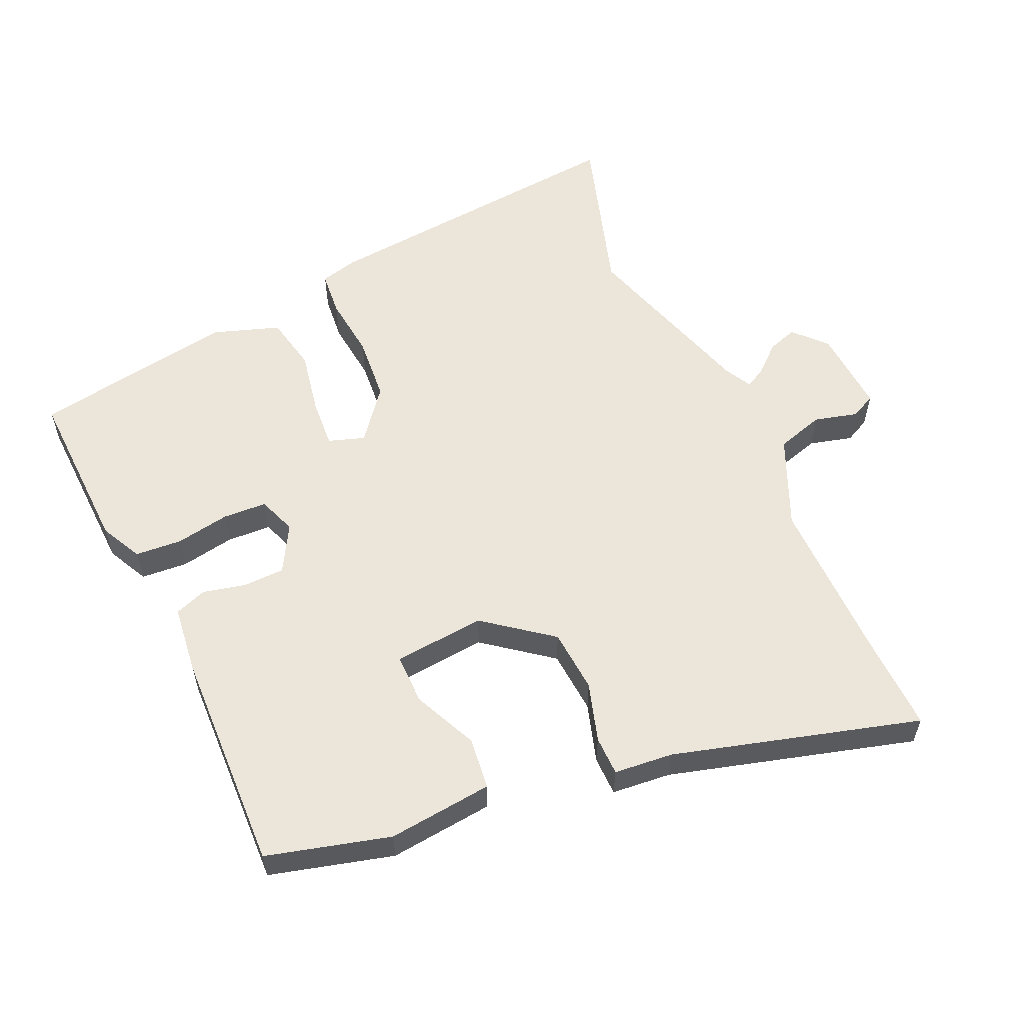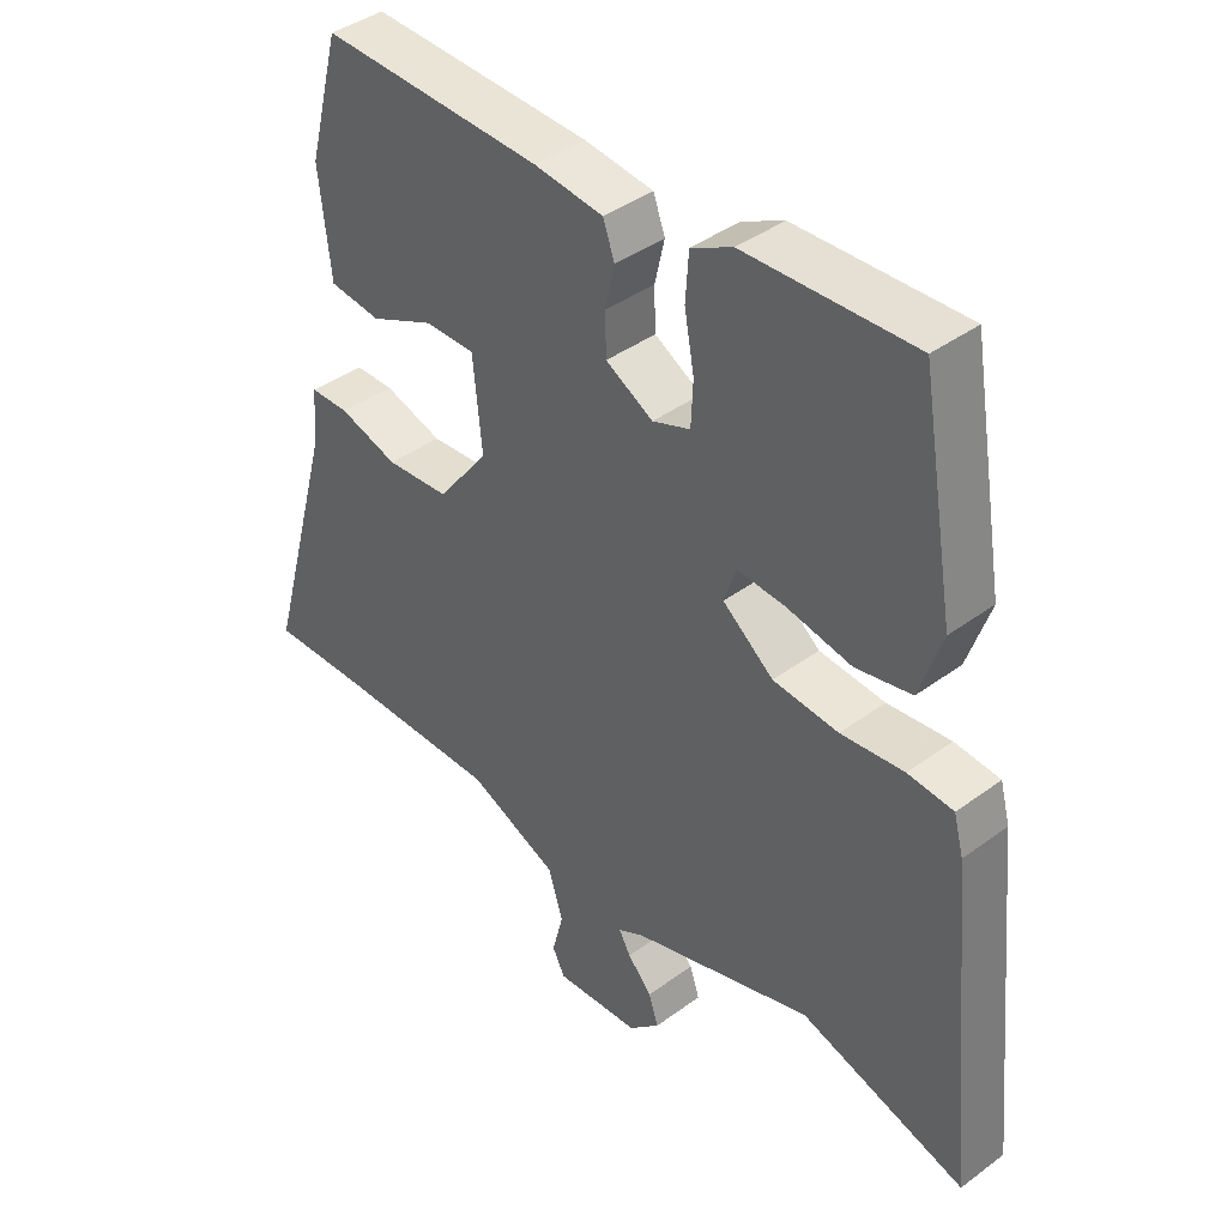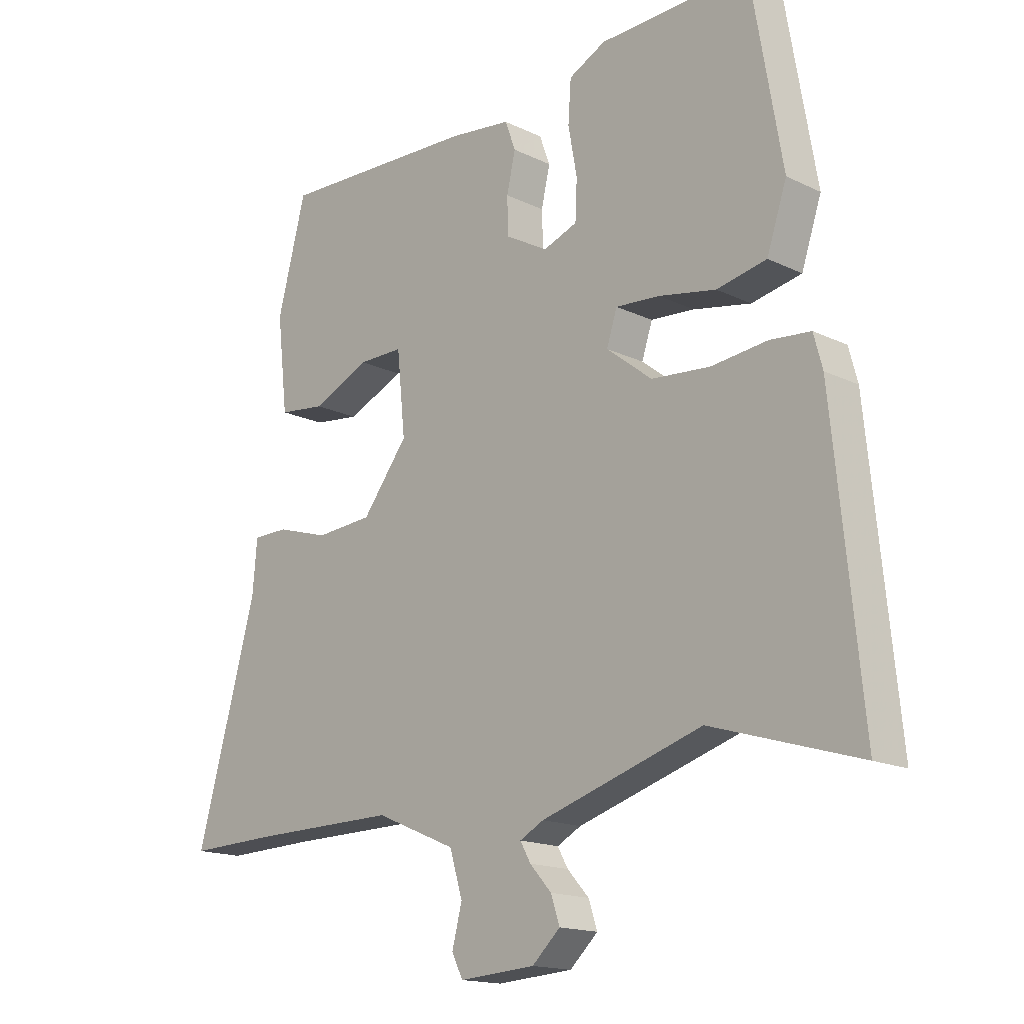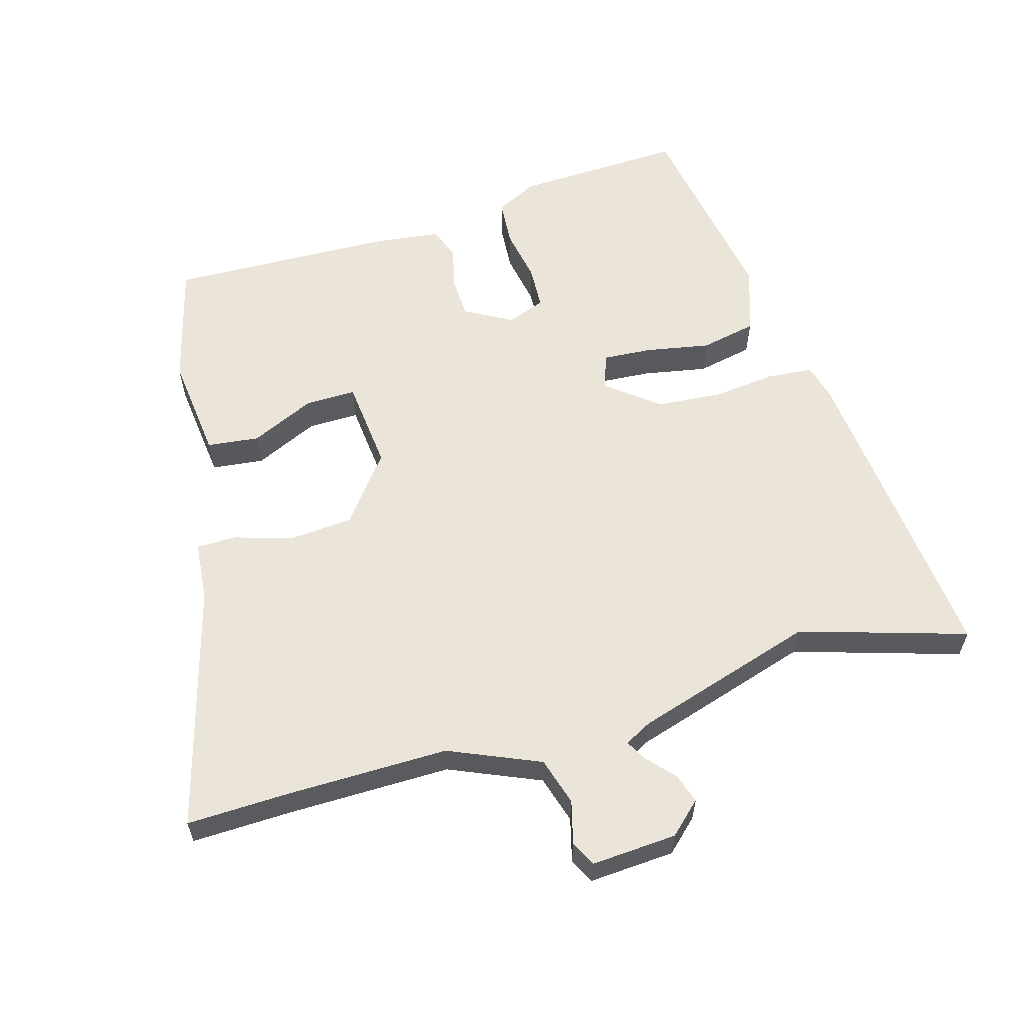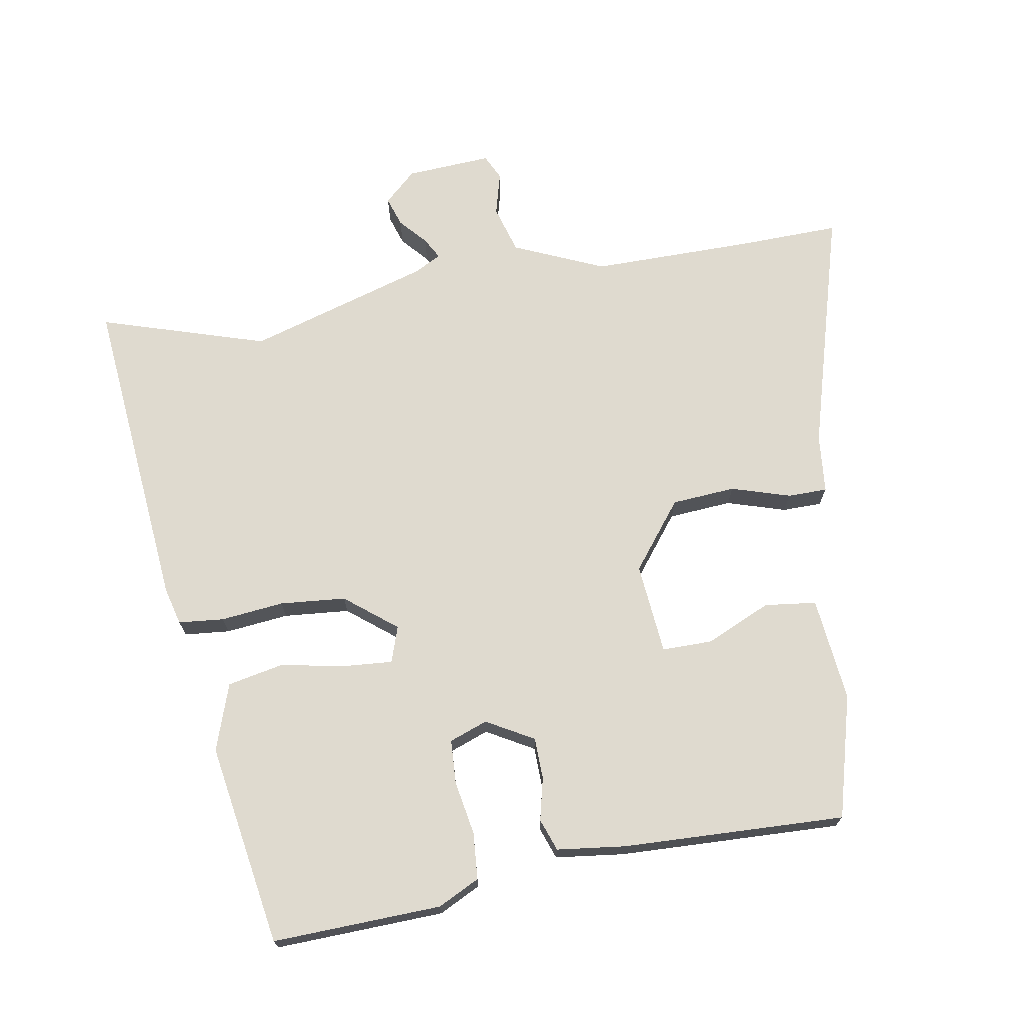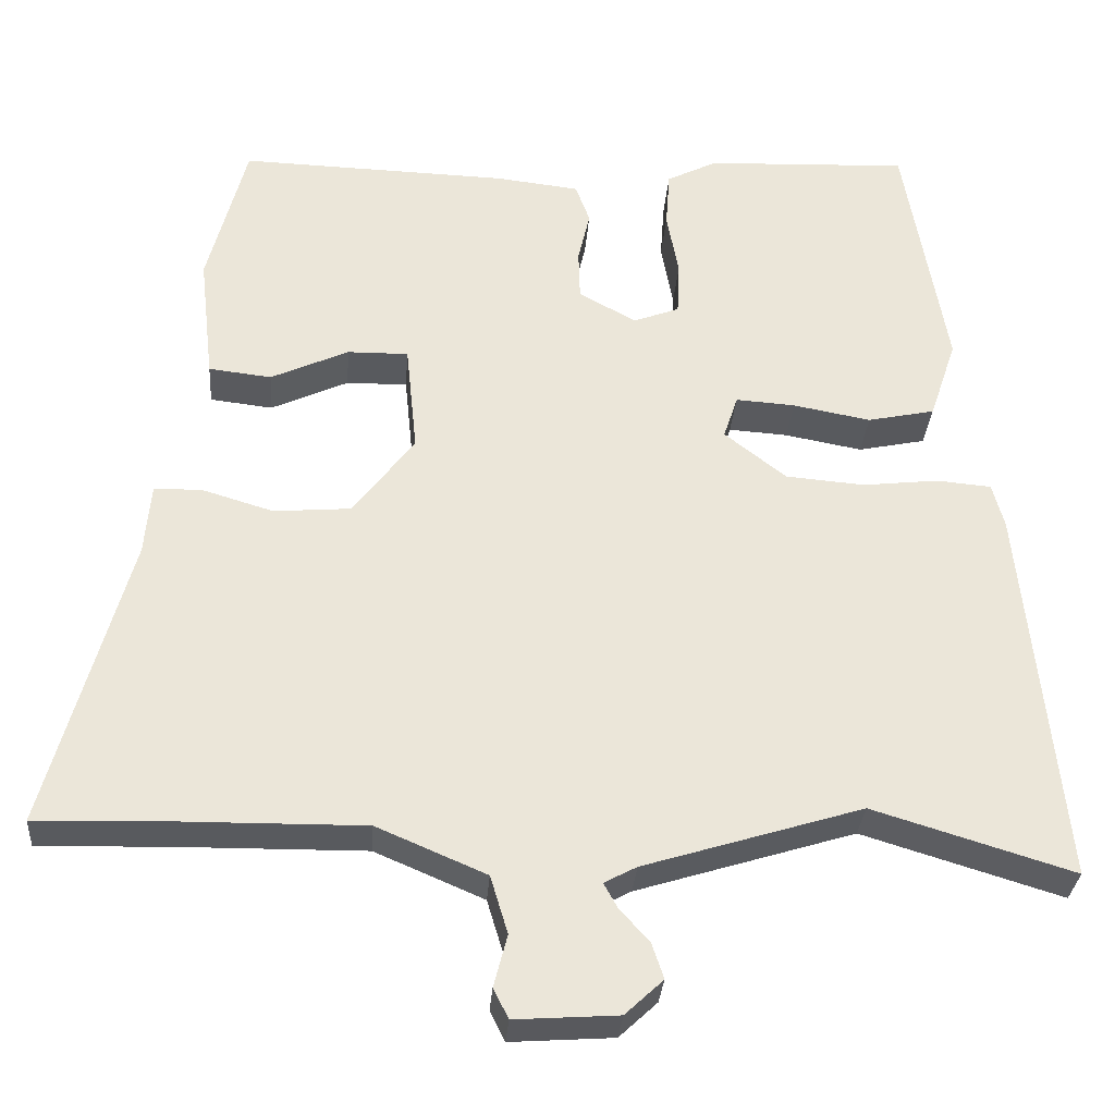
<metadata>
{"format":"obj","ext":"obj","renderer":"f3d","projection":"perspective","resolution":1024,"background":"white","views":[{"elev":57.1,"azim":66.0,"up":"+Y"},{"elev":40.7,"azim":-132.0,"up":"+Z"},{"elev":-16.1,"azim":-135.0,"up":"+Z"},{"elev":59.2,"azim":164.0,"up":"+Y"},{"elev":70.8,"azim":-9.3,"up":"+Y"},{"elev":-31.2,"azim":175.7,"up":"+Z"}]}
</metadata>
<code>
v -0.449 0.07 0.536
v -0.192 0.07 0.525
v -0.129 0.07 0.493
v -0.124 0.07 0.422
v -0.139 0.07 0.34
v -0.136 0.07 0.273
v -0.078 0.07 0.251
v -0.006 0.07 0.291
v -0.004 0.07 0.354
v -0.019 0.07 0.419
v -0.001 0.07 0.468
v 0.104 0.07 0.48
v 0.443 0.07 0.49
v 0.492 0.07 0.303
v 0.474 0.07 0.144
v 0.395 0.07 0.135
v 0.297 0.07 0.18
v 0.22 0.07 0.181
v 0.206 0.07 0.042
v 0.284 0.07 -0.06
v 0.381 0.07 -0.068
v 0.471 0.07 -0.041
v 0.531 0.07 -0.042
v 0.539 0.07 -0.132
v 0.642 0.07 -0.505
v 0.488 0.07 -0.5
v 0.241 0.07 -0.497
v 0.103 0.07 -0.556
v 0.081 0.07 -0.629
v 0.098 0.07 -0.695
v 0.079 0.07 -0.733
v -0.051 0.07 -0.724
v -0.099 0.07 -0.679
v -0.084 0.07 -0.634
v -0.047 0.07 -0.593
v -0.029 0.07 -0.561
v -0.07 0.07 -0.539
v -0.346 0.07 -0.453
v -0.599 0.07 -0.53
v -0.55 0.07 -0.044
v -0.535 0.07 0.012
v -0.466 0.07 0.018
v -0.37 0.07 0.007
v -0.27 0.07 0.015
v -0.192 0.07 0.076
v -0.21 0.07 0.131
v -0.285 0.07 0.126
v -0.383 0.07 0.108
v -0.468 0.07 0.126
v -0.502 0.07 0.228
v -0.449 0 0.536
v -0.192 0 0.525
v -0.129 0 0.493
v -0.124 0 0.422
v -0.139 0 0.34
v -0.136 0 0.273
v -0.078 0 0.251
v -0.006 0 0.291
v -0.004 0 0.354
v -0.019 0 0.419
v -0.001 0 0.468
v 0.104 0 0.48
v 0.443 0 0.49
v 0.492 0 0.303
v 0.474 0 0.144
v 0.395 0 0.135
v 0.297 0 0.18
v 0.22 0 0.181
v 0.206 0 0.042
v 0.284 0 -0.06
v 0.381 0 -0.068
v 0.471 0 -0.041
v 0.531 0 -0.042
v 0.539 0 -0.132
v 0.642 0 -0.505
v 0.488 0 -0.5
v 0.241 0 -0.497
v 0.103 0 -0.556
v 0.081 0 -0.629
v 0.098 0 -0.695
v 0.079 0 -0.733
v -0.051 0 -0.724
v -0.099 0 -0.679
v -0.084 0 -0.634
v -0.047 0 -0.593
v -0.029 0 -0.561
v -0.07 0 -0.539
v -0.346 0 -0.453
v -0.599 0 -0.53
v -0.55 0 -0.044
v -0.535 0 0.012
v -0.466 0 0.018
v -0.37 0 0.007
v -0.27 0 0.015
v -0.192 0 0.076
v -0.21 0 0.131
v -0.285 0 0.126
v -0.383 0 0.108
v -0.468 0 0.126
v -0.502 0 0.228
f 47 48 49 50
f 46 47 50 1
f 40 41 42 43
f 38 39 40 43
f 37 38 43 44
f 36 37 44 45
f 32 33 34 35
f 32 35 36
f 29 30 31 32
f 28 29 32 36
f 27 28 36 45
f 24 25 26
f 21 22 23 24
f 20 21 24 26
f 19 20 26 27
f 14 15 16 17
f 14 17 18
f 13 14 18
f 12 13 18
f 9 10 11 12
f 8 9 12 18
f 7 8 18 19
f 2 3 4 5
f 46 1 2 5
f 46 5 6
f 19 27 45 46
f 6 7 19 46
f 100 99 98 97
f 51 100 97 96
f 93 92 91 90
f 93 90 89 88
f 94 93 88 87
f 95 94 87 86
f 85 84 83 82
f 86 85 82
f 82 81 80 79
f 86 82 79 78
f 95 86 78 77
f 76 75 74
f 74 73 72 71
f 76 74 71 70
f 77 76 70 69
f 67 66 65 64
f 68 67 64
f 68 64 63
f 68 63 62
f 62 61 60 59
f 68 62 59 58
f 69 68 58 57
f 55 54 53 52
f 55 52 51 96
f 56 55 96
f 96 95 77 69
f 96 69 57 56
f 1 51 52 2
f 2 52 53 3
f 3 53 54 4
f 4 54 55 5
f 5 55 56 6
f 6 56 57 7
f 7 57 58 8
f 8 58 59 9
f 9 59 60 10
f 10 60 61 11
f 11 61 62 12
f 12 62 63 13
f 13 63 64 14
f 14 64 65 15
f 15 65 66 16
f 16 66 67 17
f 17 67 68 18
f 18 68 69 19
f 19 69 70 20
f 20 70 71 21
f 21 71 72 22
f 22 72 73 23
f 23 73 74 24
f 24 74 75 25
f 25 75 76 26
f 26 76 77 27
f 27 77 78 28
f 28 78 79 29
f 29 79 80 30
f 30 80 81 31
f 31 81 82 32
f 32 82 83 33
f 33 83 84 34
f 34 84 85 35
f 35 85 86 36
f 36 86 87 37
f 37 87 88 38
f 38 88 89 39
f 39 89 90 40
f 40 90 91 41
f 41 91 92 42
f 42 92 93 43
f 43 93 94 44
f 44 94 95 45
f 45 95 96 46
f 46 96 97 47
f 47 97 98 48
f 48 98 99 49
f 49 99 100 50
f 50 100 51 1

</code>
